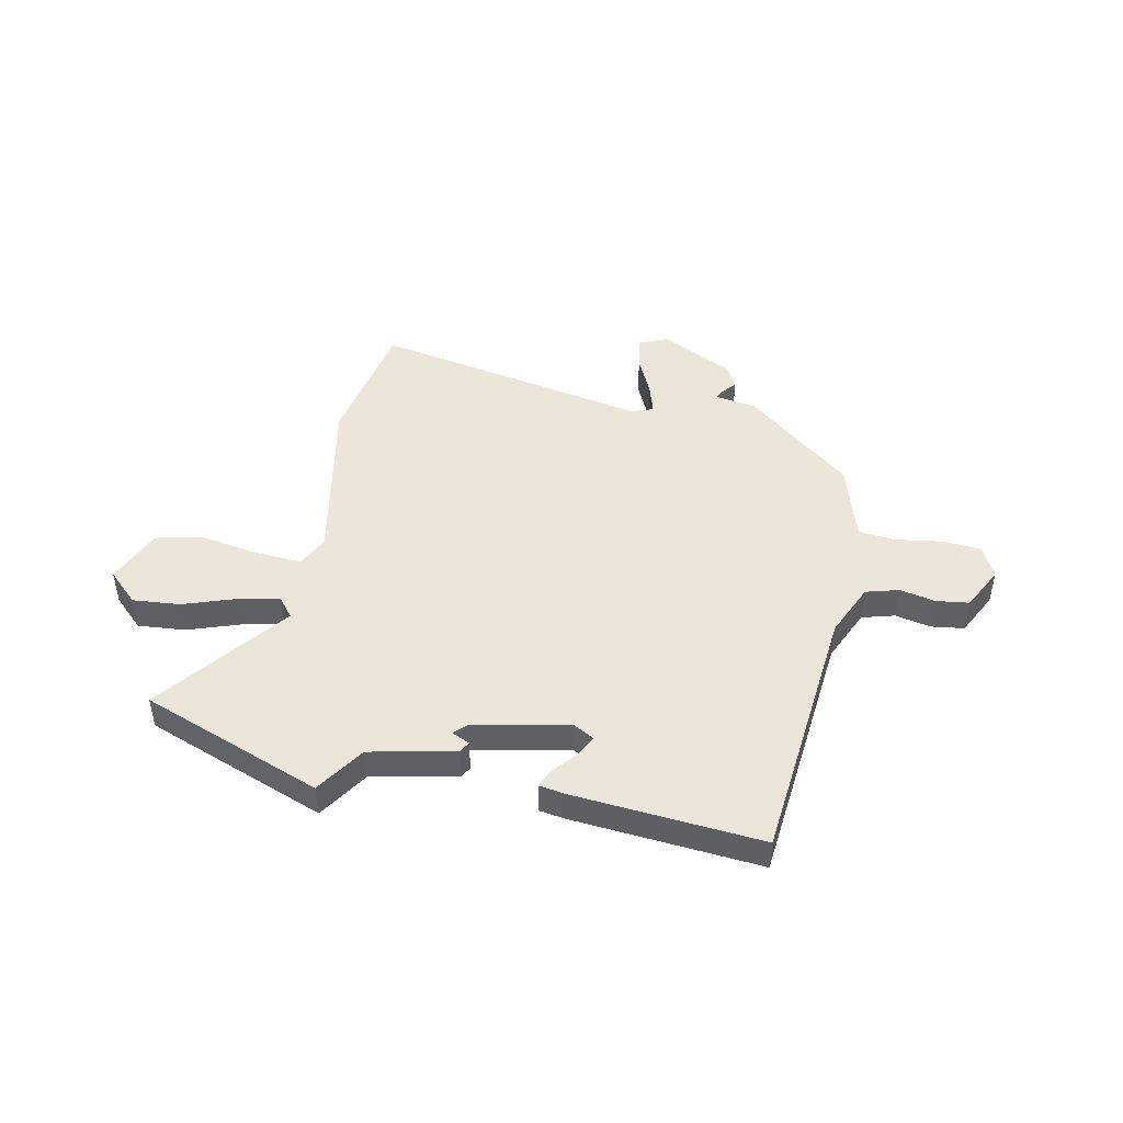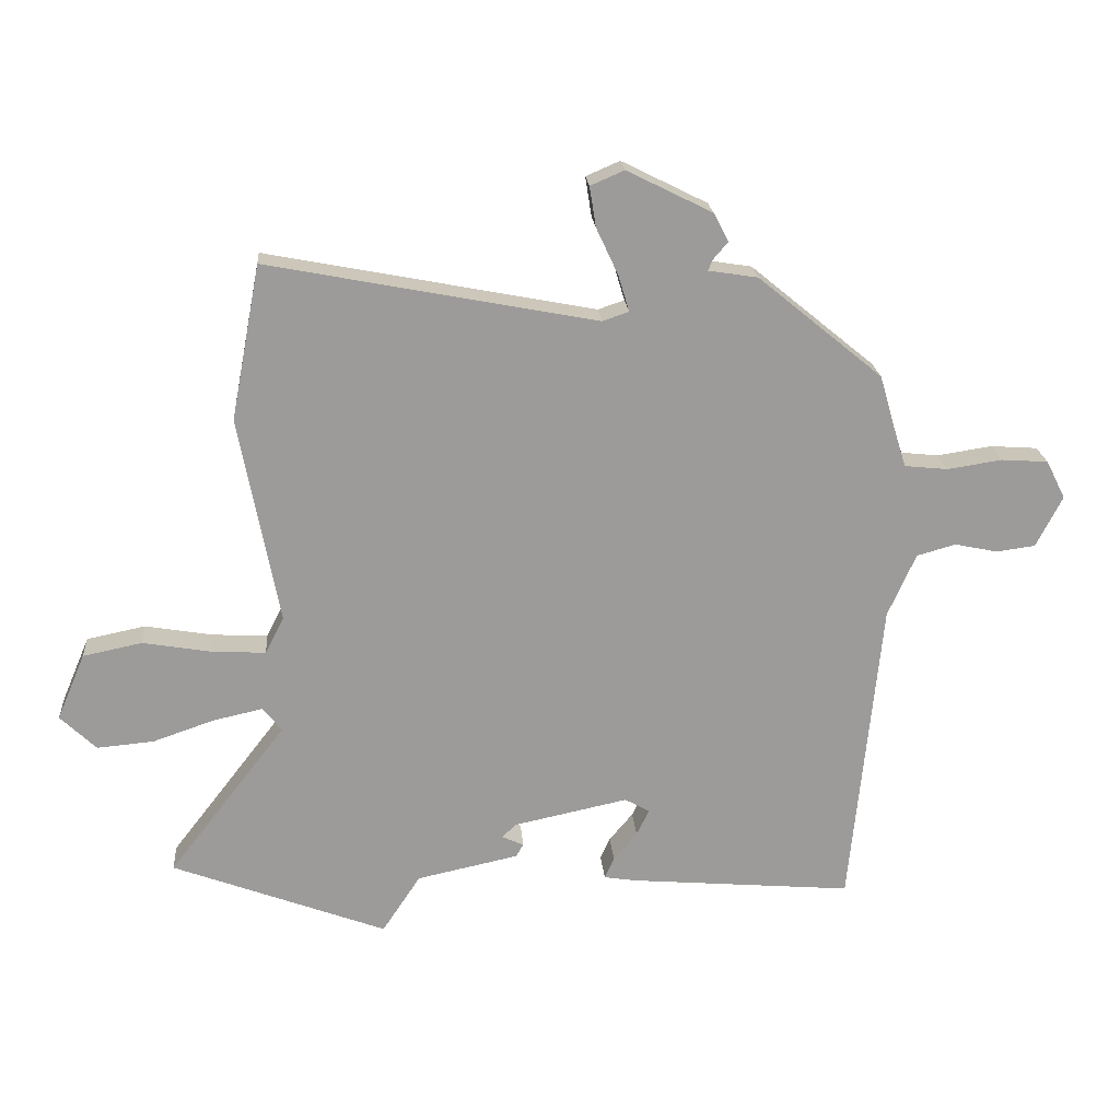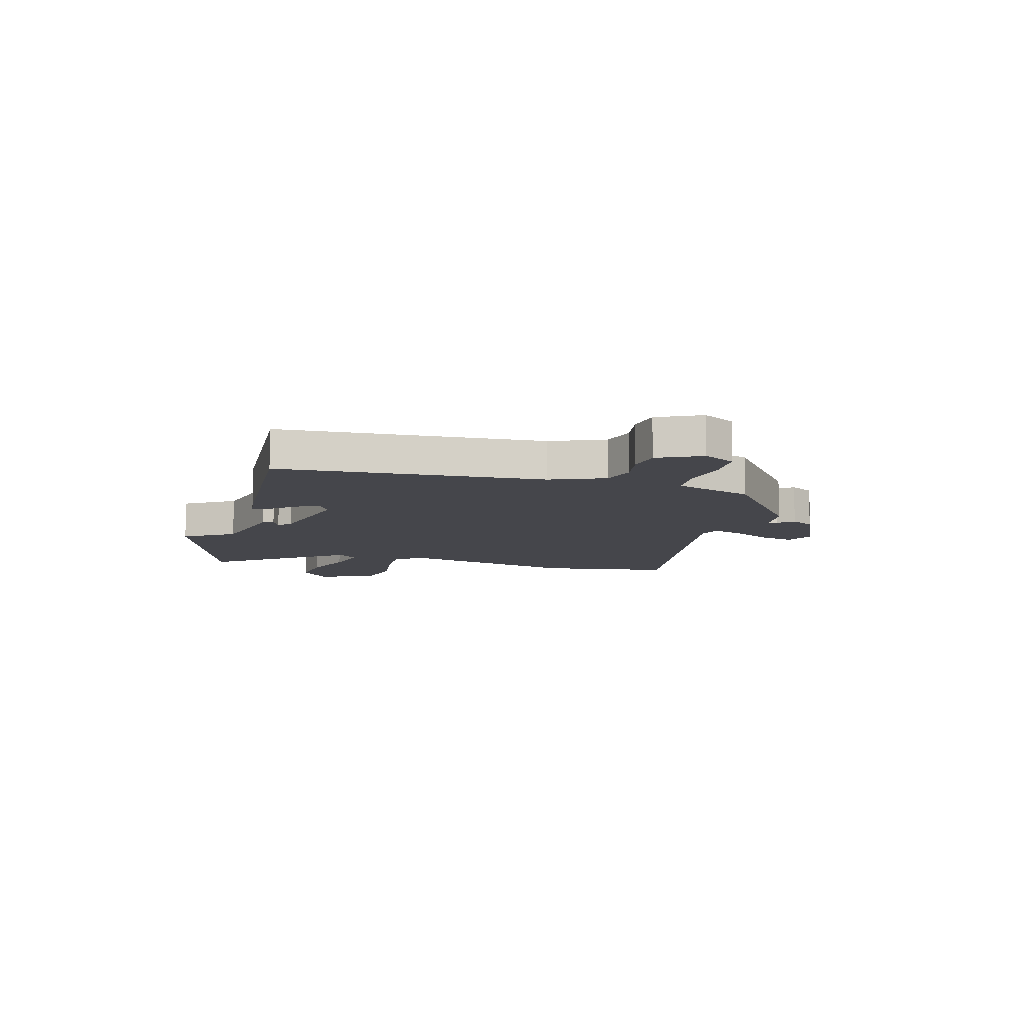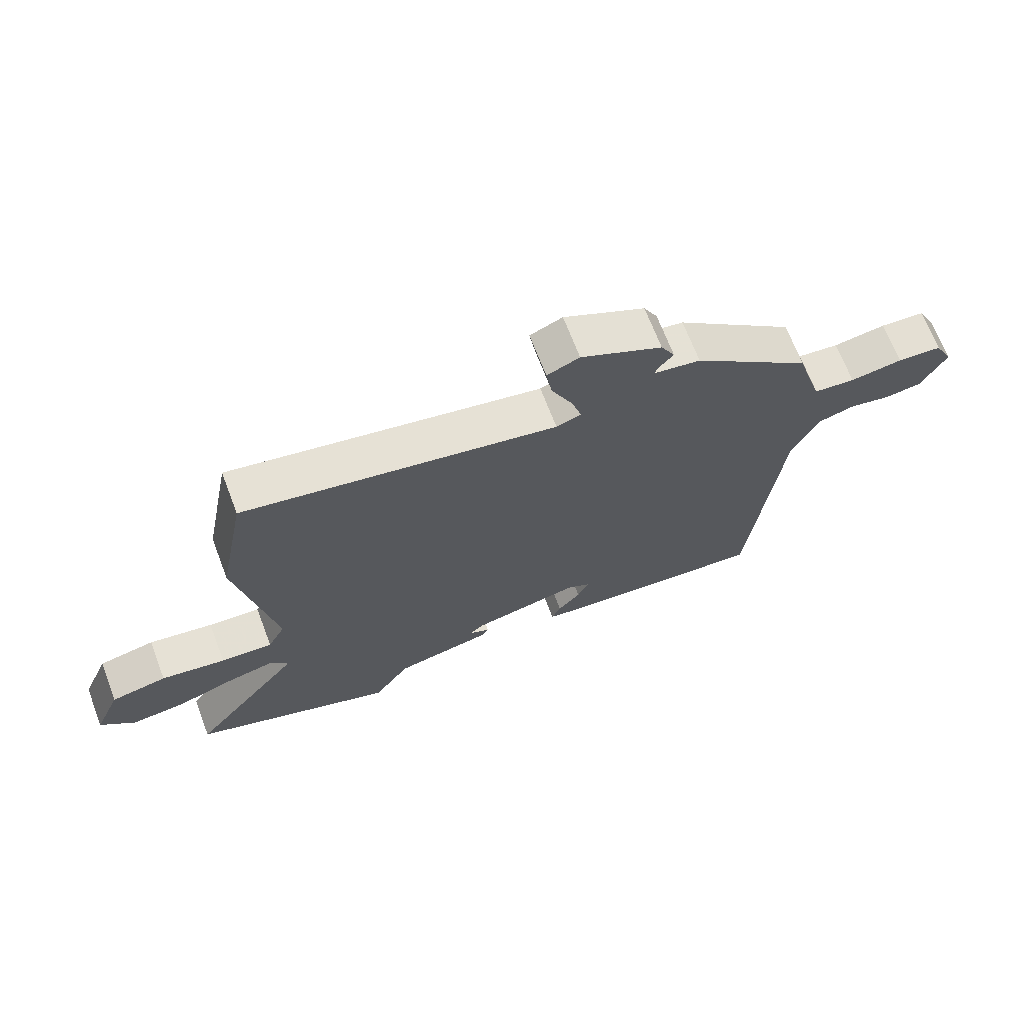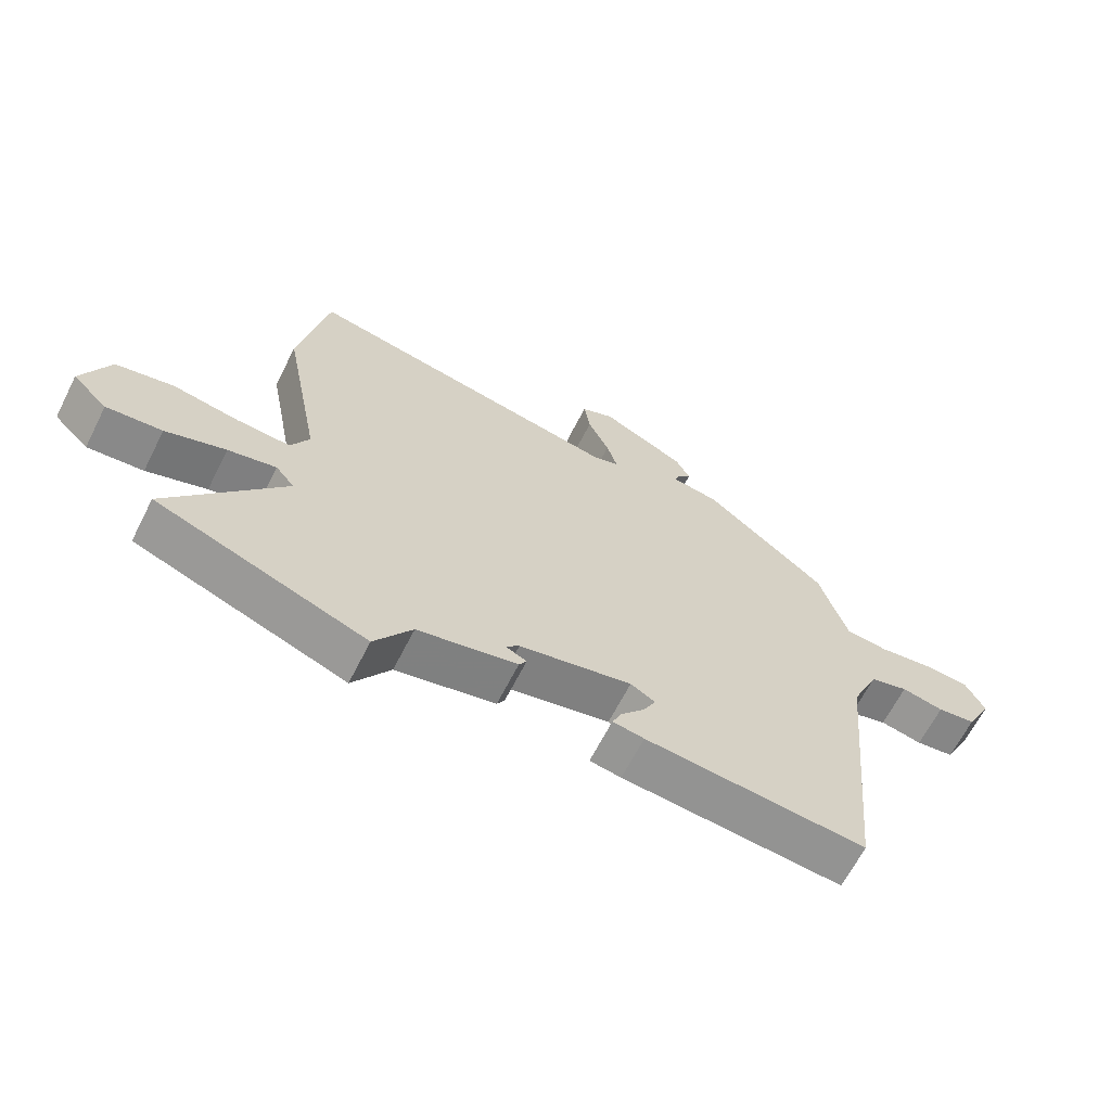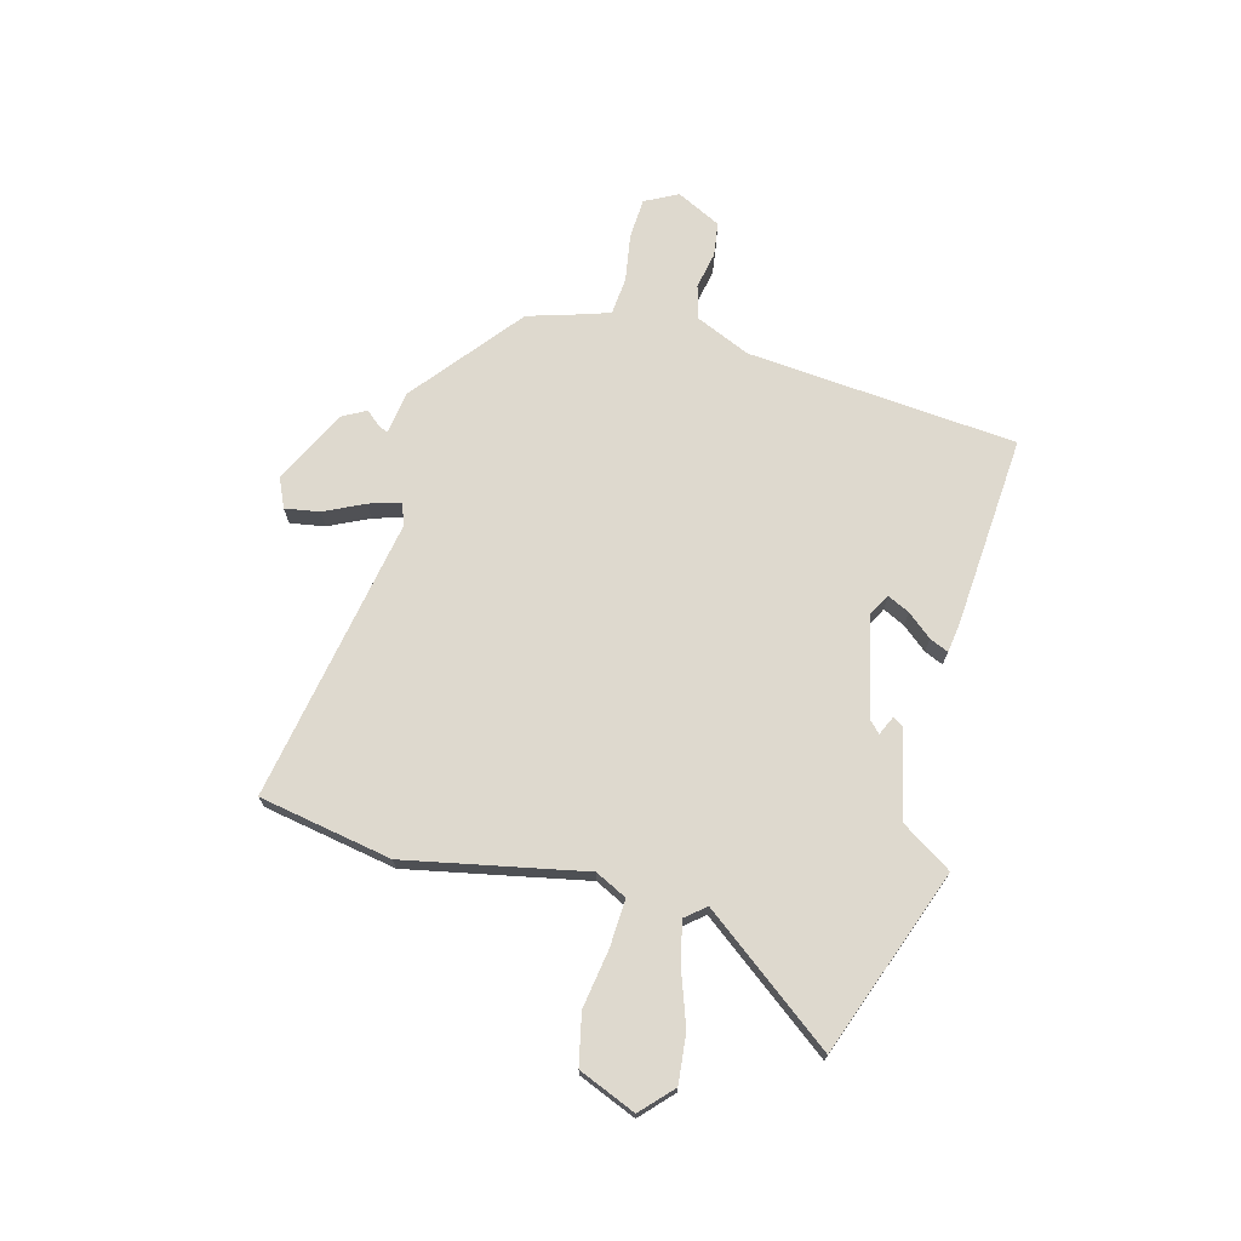
<metadata>
{"format":"obj","ext":"obj","renderer":"f3d","projection":"perspective","resolution":1024,"background":"white","views":[{"elev":46.7,"azim":-168.5,"up":"+Y"},{"elev":20.5,"azim":175.4,"up":"+Z"},{"elev":-10.1,"azim":-107.2,"up":"+Y"},{"elev":68.8,"azim":159.1,"up":"+Z"},{"elev":-65.1,"azim":153.1,"up":"+Z"},{"elev":71.4,"azim":104.4,"up":"+Y"}]}
</metadata>
<code>
v 0.489 0.07 0.558
v 0.535 0.07 0.316
v 0.473 0.07 -0.009
v 0.502 0.07 -0.066
v 0.588 0.07 -0.061
v 0.694 0.07 -0.043
v 0.786 0.07 -0.062
v 0.83 0.07 -0.166
v 0.774 0.07 -0.22
v 0.685 0.07 -0.212
v 0.589 0.07 -0.179
v 0.512 0.07 -0.162
v 0.482 0.07 -0.199
v 0.666 0.07 -0.437
v 0.33 0.07 -0.564
v 0.27 0.07 -0.473
v 0.111 0.07 -0.439
v 0.099 0.07 -0.419
v 0.133 0.07 -0.403
v 0.111 0.07 -0.382
v -0.068 0.07 -0.344
v -0.107 0.07 -0.366
v -0.087 0.07 -0.406
v -0.05 0.07 -0.45
v -0.035 0.07 -0.484
v -0.085 0.07 -0.492
v -0.436 0.07 -0.522
v -0.484 0.07 -0.033
v -0.528 0.07 0.066
v -0.589 0.07 0.083
v -0.656 0.07 0.069
v -0.717 0.07 0.077
v -0.758 0.07 0.157
v -0.728 0.07 0.217
v -0.655 0.07 0.222
v -0.569 0.07 0.209
v -0.501 0.07 0.216
v -0.481 0.07 0.28
v -0.457 0.07 0.362
v -0.262 0.07 0.522
v -0.185 0.07 0.534
v -0.191 0.07 0.55
v -0.215 0.07 0.578
v -0.192 0.07 0.622
v -0.058 0.07 0.689
v -0.005 0.07 0.666
v -0.015 0.07 0.603
v -0.049 0.07 0.53
v -0.066 0.07 0.473
v -0.025 0.07 0.459
v 0.489 0 0.558
v 0.535 0 0.316
v 0.473 0 -0.009
v 0.502 0 -0.066
v 0.588 0 -0.061
v 0.694 0 -0.043
v 0.786 0 -0.062
v 0.83 0 -0.166
v 0.774 0 -0.22
v 0.685 0 -0.212
v 0.589 0 -0.179
v 0.512 0 -0.162
v 0.482 0 -0.199
v 0.666 0 -0.437
v 0.33 0 -0.564
v 0.27 0 -0.473
v 0.111 0 -0.439
v 0.099 0 -0.419
v 0.133 0 -0.403
v 0.111 0 -0.382
v -0.068 0 -0.344
v -0.107 0 -0.366
v -0.087 0 -0.406
v -0.05 0 -0.45
v -0.035 0 -0.484
v -0.085 0 -0.492
v -0.436 0 -0.522
v -0.484 0 -0.033
v -0.528 0 0.066
v -0.589 0 0.083
v -0.656 0 0.069
v -0.717 0 0.077
v -0.758 0 0.157
v -0.728 0 0.217
v -0.655 0 0.222
v -0.569 0 0.209
v -0.501 0 0.216
v -0.481 0 0.28
v -0.457 0 0.362
v -0.262 0 0.522
v -0.185 0 0.534
v -0.191 0 0.55
v -0.215 0 0.578
v -0.192 0 0.622
v -0.058 0 0.689
v -0.005 0 0.666
v -0.015 0 0.603
v -0.049 0 0.53
v -0.066 0 0.473
v -0.025 0 0.459
f 46 47 48
f 45 46 48
f 44 45 48
f 43 44 48
f 42 43 48
f 41 42 48 49
f 40 41 49
f 39 40 49
f 38 39 49
f 37 38 49 50
f 34 35 36
f 33 34 36
f 32 33 36
f 31 32 36
f 30 31 36
f 29 30 36 37
f 1 2 3
f 50 1 3
f 37 50 3
f 29 37 3
f 28 29 3
f 26 27 28
f 25 26 28
f 24 25 28
f 23 24 28
f 16 17 18 19
f 16 19 20
f 13 14 15 16
f 13 16 20
f 12 13 20 21
f 9 10 11
f 8 9 11
f 7 8 11
f 6 7 11
f 5 6 11
f 4 5 11 12
f 3 4 12 21
f 22 23 28
f 3 21 22 28
f 98 97 96
f 98 96 95
f 98 95 94
f 98 94 93
f 98 93 92
f 99 98 92 91
f 99 91 90
f 99 90 89
f 99 89 88
f 100 99 88 87
f 86 85 84
f 86 84 83
f 86 83 82
f 86 82 81
f 86 81 80
f 87 86 80 79
f 53 52 51
f 53 51 100
f 53 100 87
f 53 87 79
f 53 79 78
f 78 77 76
f 78 76 75
f 78 75 74
f 78 74 73
f 69 68 67 66
f 70 69 66
f 66 65 64 63
f 70 66 63
f 71 70 63 62
f 61 60 59
f 61 59 58
f 61 58 57
f 61 57 56
f 61 56 55
f 62 61 55 54
f 71 62 54 53
f 78 73 72
f 78 72 71 53
f 1 51 52 2
f 2 52 53 3
f 3 53 54 4
f 4 54 55 5
f 5 55 56 6
f 6 56 57 7
f 7 57 58 8
f 8 58 59 9
f 9 59 60 10
f 10 60 61 11
f 11 61 62 12
f 12 62 63 13
f 13 63 64 14
f 14 64 65 15
f 15 65 66 16
f 16 66 67 17
f 17 67 68 18
f 18 68 69 19
f 19 69 70 20
f 20 70 71 21
f 21 71 72 22
f 22 72 73 23
f 23 73 74 24
f 24 74 75 25
f 25 75 76 26
f 26 76 77 27
f 27 77 78 28
f 28 78 79 29
f 29 79 80 30
f 30 80 81 31
f 31 81 82 32
f 32 82 83 33
f 33 83 84 34
f 34 84 85 35
f 35 85 86 36
f 36 86 87 37
f 37 87 88 38
f 38 88 89 39
f 39 89 90 40
f 40 90 91 41
f 41 91 92 42
f 42 92 93 43
f 43 93 94 44
f 44 94 95 45
f 45 95 96 46
f 46 96 97 47
f 47 97 98 48
f 48 98 99 49
f 49 99 100 50
f 50 100 51 1

</code>
